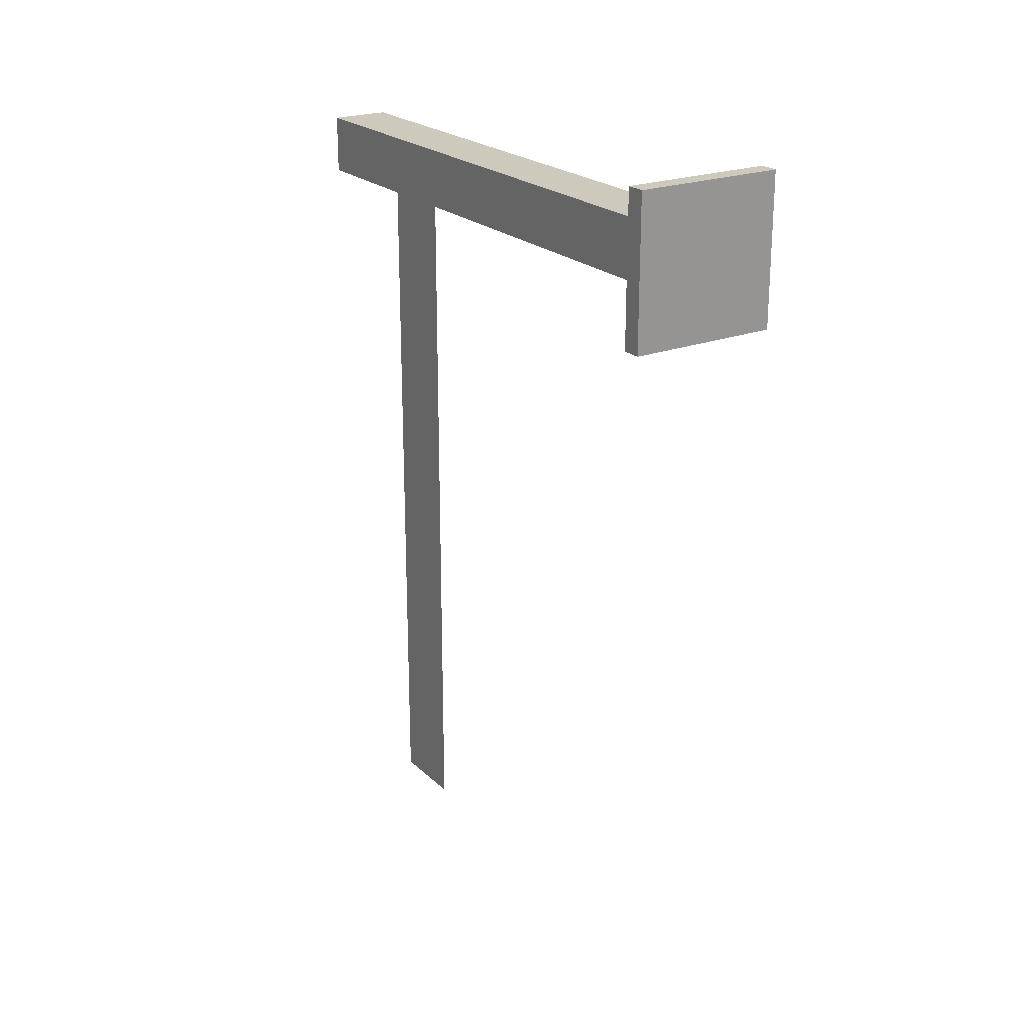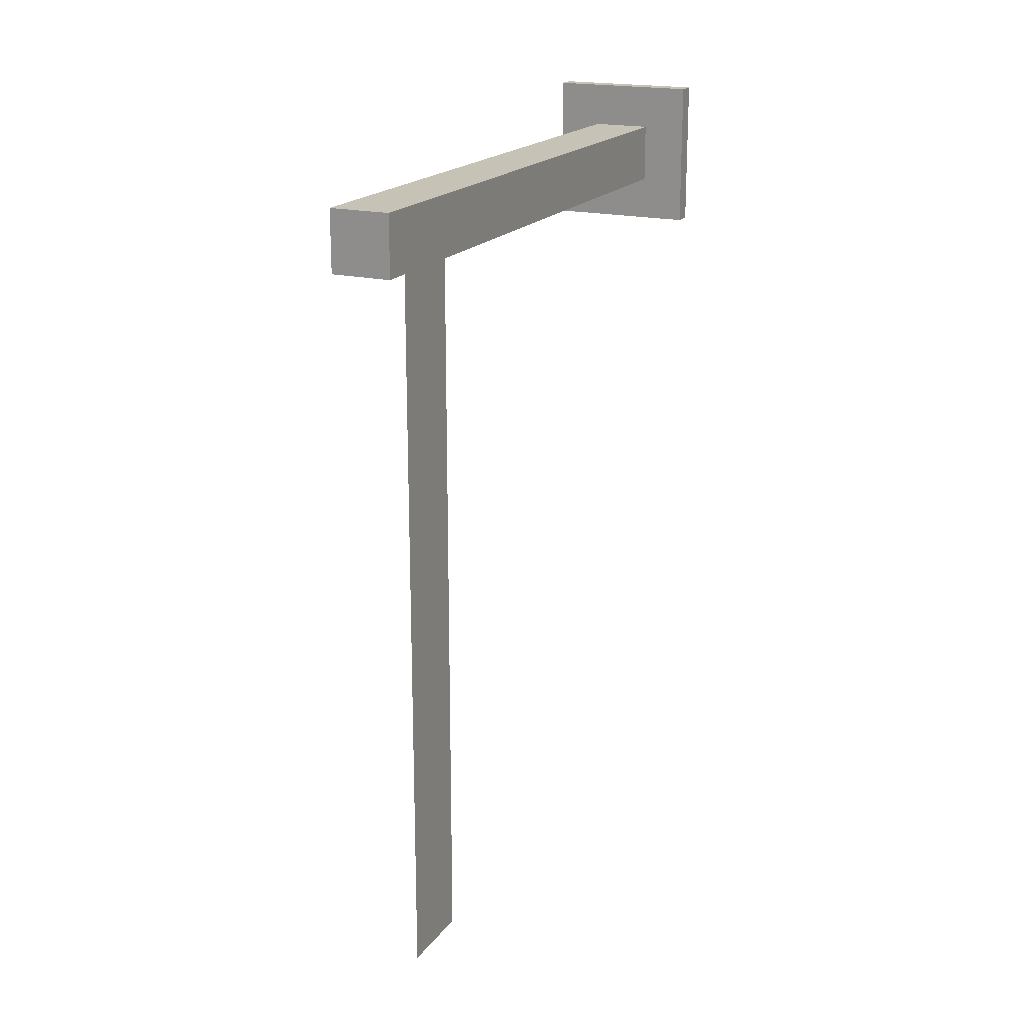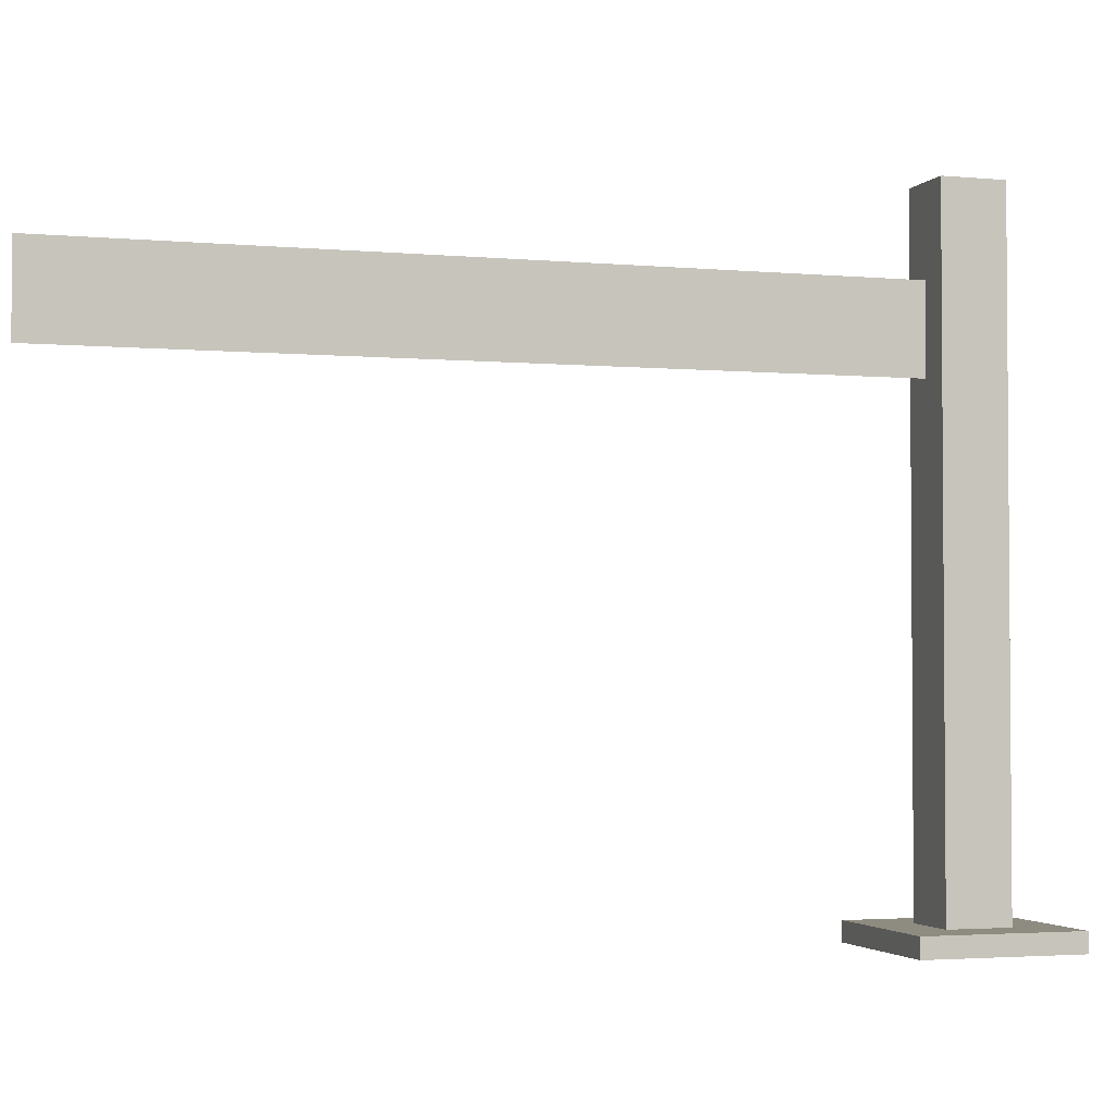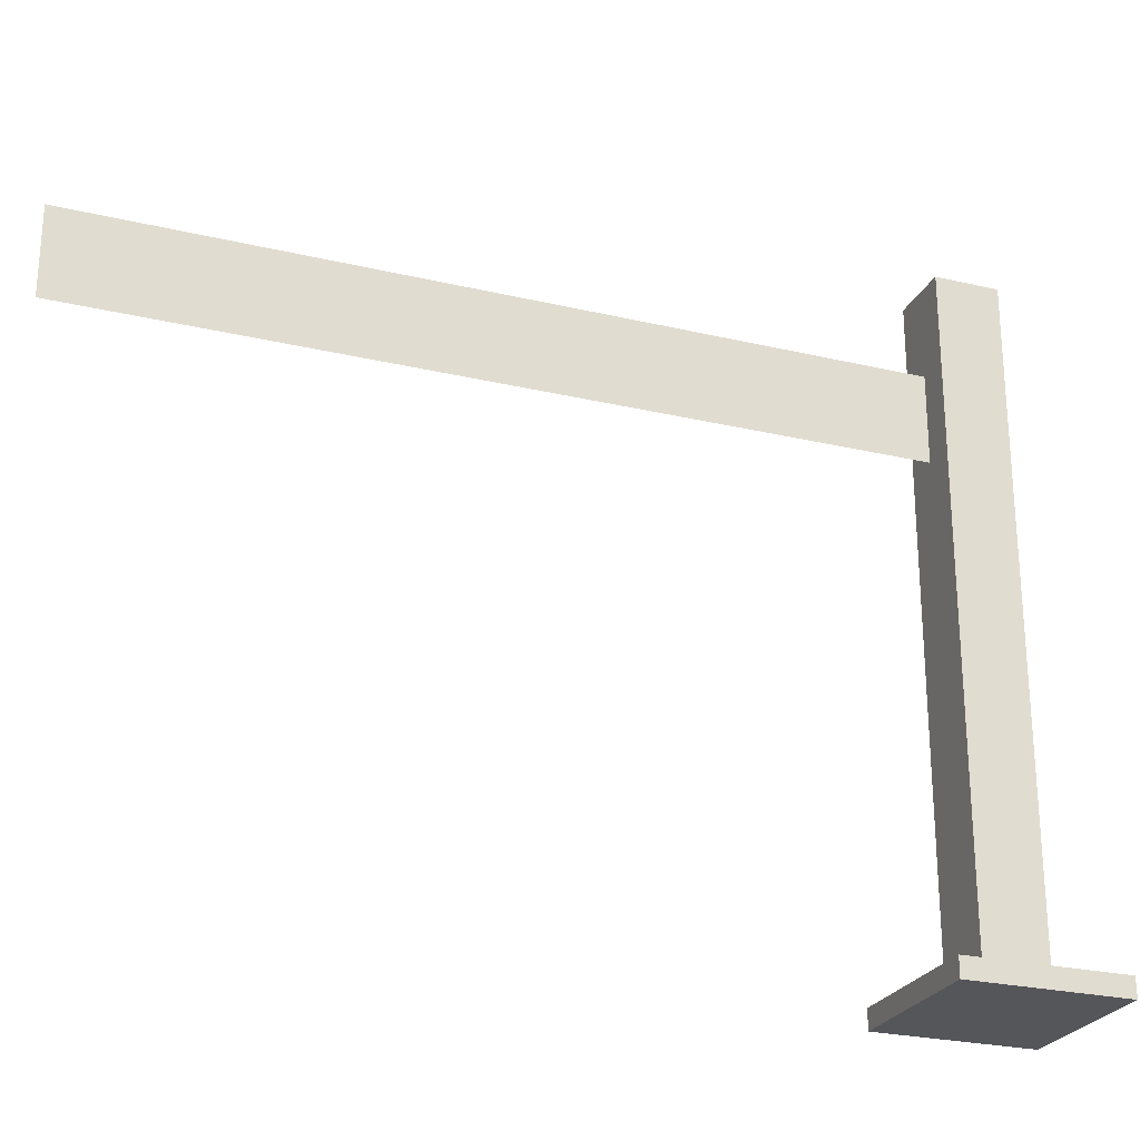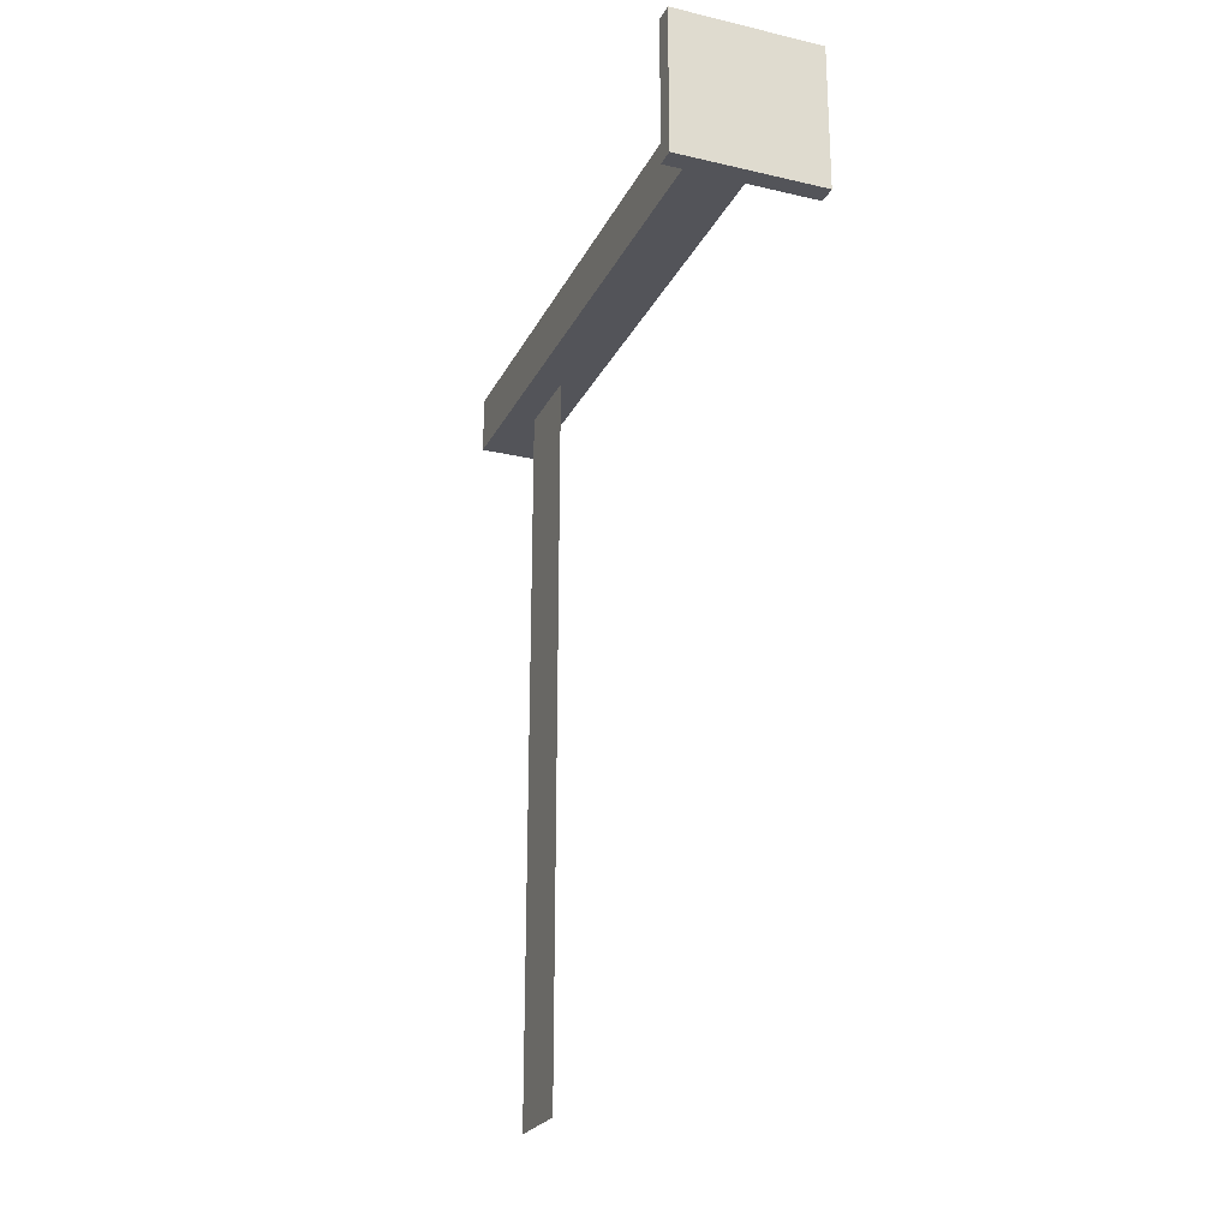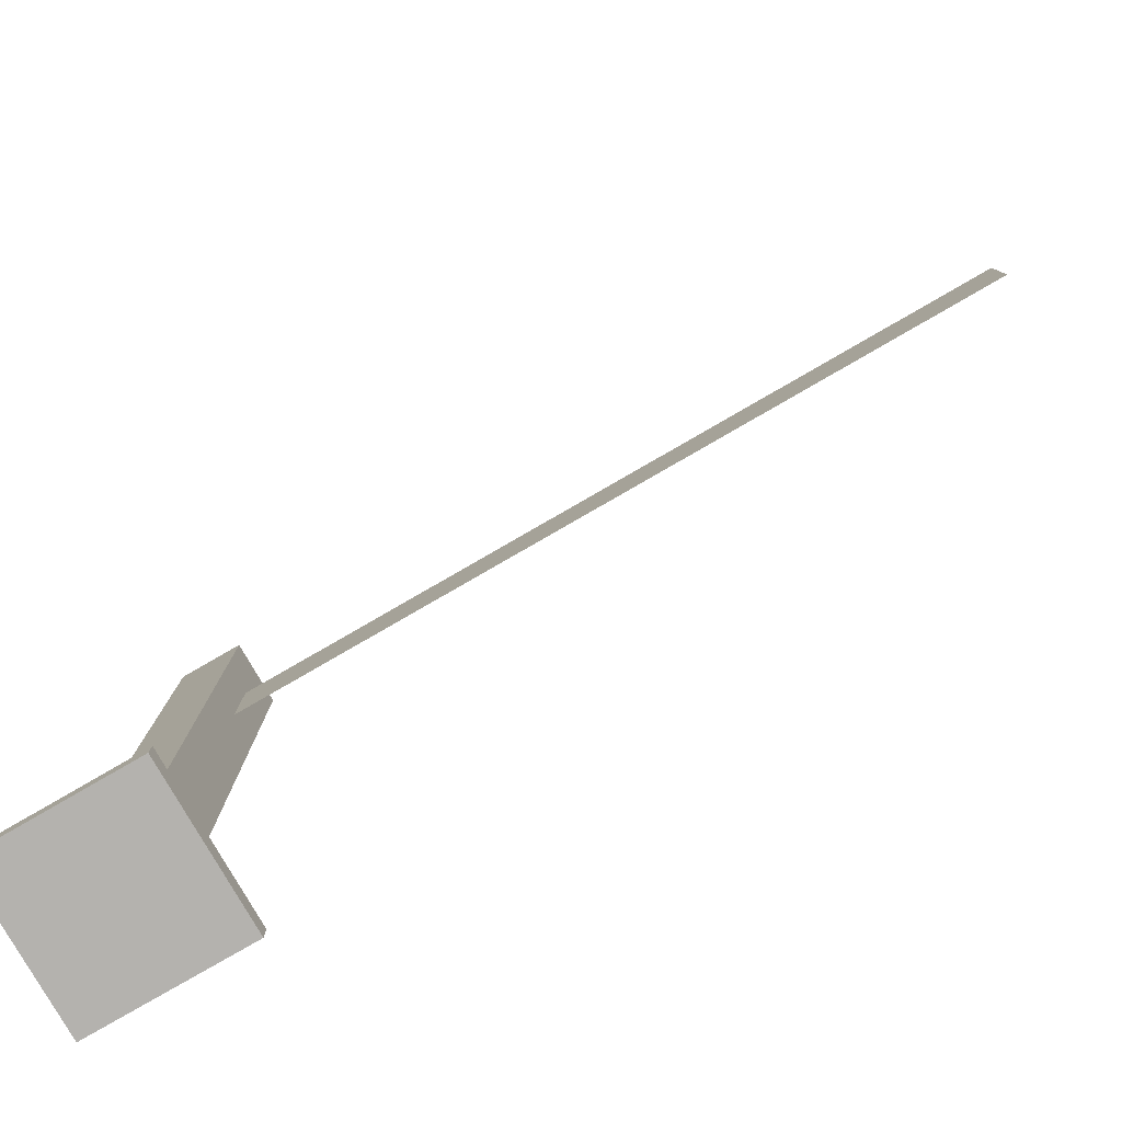
<metadata>
{"format":"obj","ext":"obj","renderer":"f3d","projection":"perspective","resolution":1024,"background":"white","views":[{"elev":22.6,"azim":-33.2,"up":"+Z"},{"elev":19.1,"azim":-154.8,"up":"+Z"},{"elev":-2.7,"azim":-108.0,"up":"+Y"},{"elev":-25.4,"azim":-110.8,"up":"+Y"},{"elev":-23.9,"azim":-21.2,"up":"+Z"},{"elev":-79.8,"azim":120.0,"up":"+Y"}]}
</metadata>
<code>
o Cube
v 0.4 0.4348 -0.4
v 1 0.1848 -1
v 0.4 0.4348 0.4
v 1 0.1848 1
v -0.4 0.4348 -0.4
v -1 0.1848 -1
v -0.4 0.4348 0.4
v -1 0.1848 1
v 1 0.4348 1
v -1 0.4348 1
v 1 0.4348 -1
v -1 0.4348 -1
v 0.4 8.678 0.4
v -0.4 8.678 0.4
v 0.4 8.678 -0.4
v -0.4 8.678 -0.4
v 0 0.1848 -1
v 0 0.4348 1
v 0 0.1848 1
v 0 0.4348 -1
v 0 0.4348 0.4
v 0 0.4348 -0.4
v 0 8.678 0.4
v 0 8.678 -0.4
v 0.4 6.48 0.4
v -0.4 6.48 0.4
v -0.4 6.48 -0.4
v 0.4 6.48 -0.4
v 0 6.48 -0.4
v 0 6.48 0.4
v 0.4 7.579 0.4
v -0.4 7.579 -0.4
v 0 7.579 -0.4
v 0 7.579 0.4
v -0.4 7.579 0.4
v 0.4 7.579 -0.4
v 0 6.48 -10.4
v 0 7.579 -10.4
f 34 31 13 23
f 19 18 10 8
f 8 10 12 6
f 17 2 4 19
f 2 11 9 4
f 17 20 11 2
f 21 7 10 18
f 1 3 9 11
f 7 5 12 10
f 22 1 11 20
f 24 16 14 23
f 33 32 16 24
f 31 36 15 13
f 32 35 14 16
f 36 33 24 15
f 15 24 23 13
f 5 22 20 12
f 3 21 18 9
f 6 12 20 17
f 6 17 19 8
f 4 9 18 19
f 35 34 23 14
f 7 21 30 26
f 1 22 29 28
f 5 7 26 27
f 3 1 28 25
f 22 5 27 29
f 21 3 25 30
f 26 30 34 35
f 28 29 33 36
f 27 26 35 32
f 25 28 36 31
f 29 27 32 33
f 30 25 31 34
f 29 33 38 37

</code>
